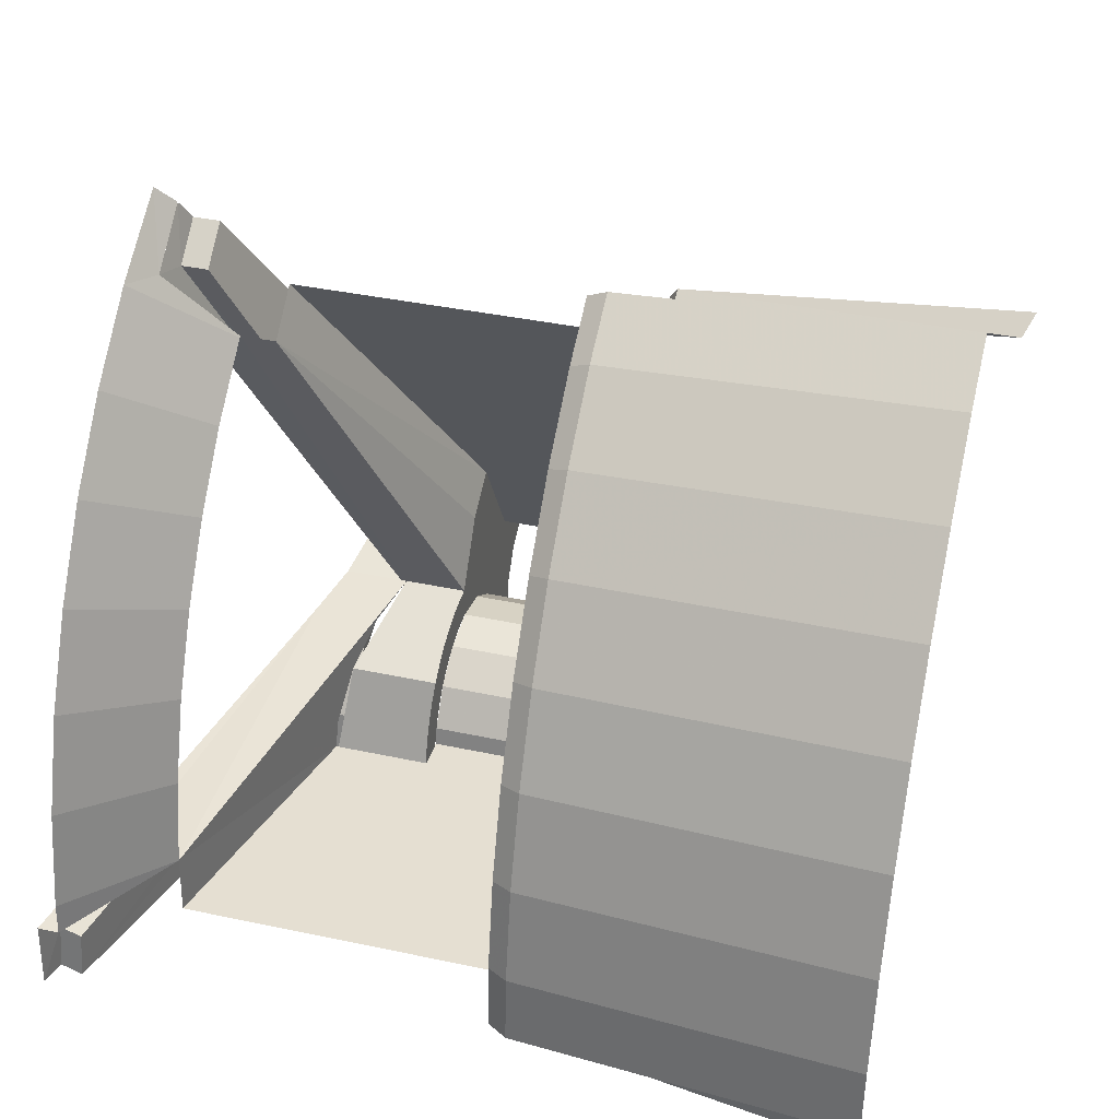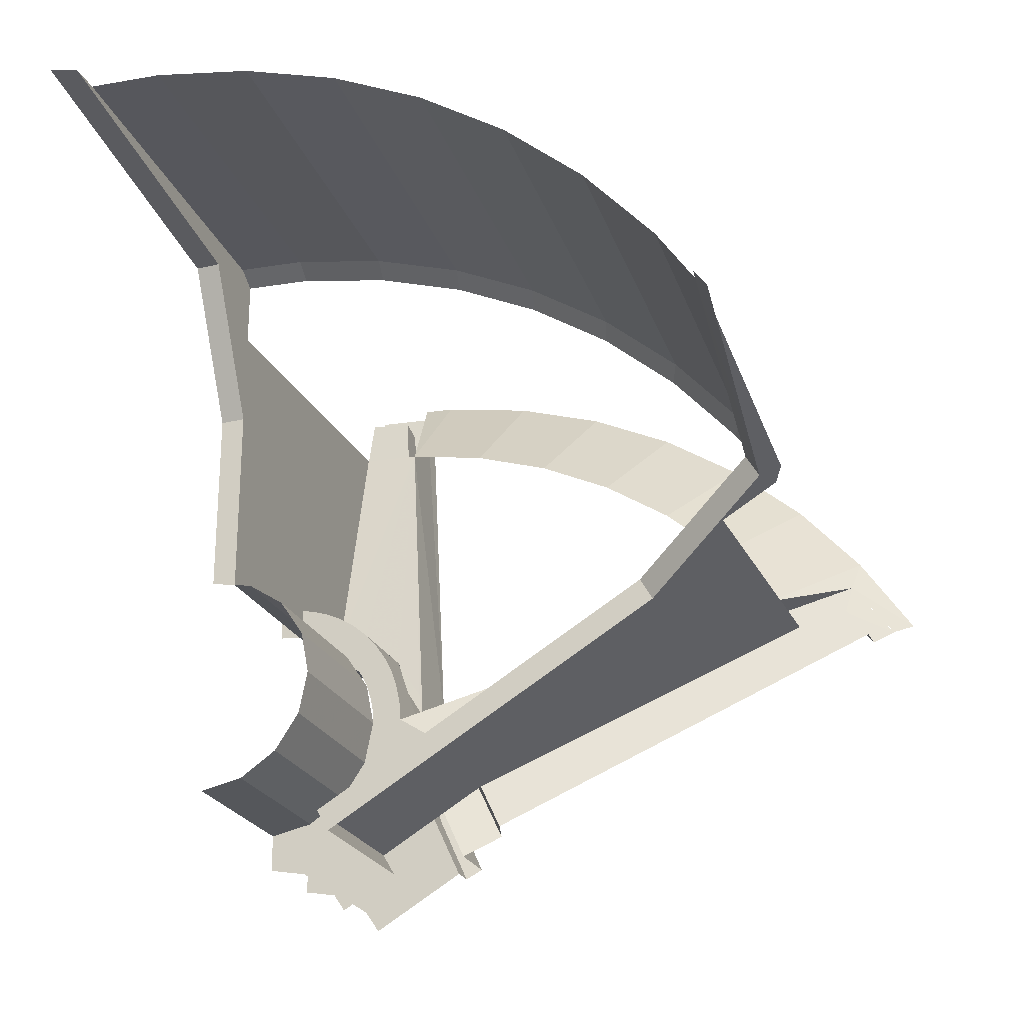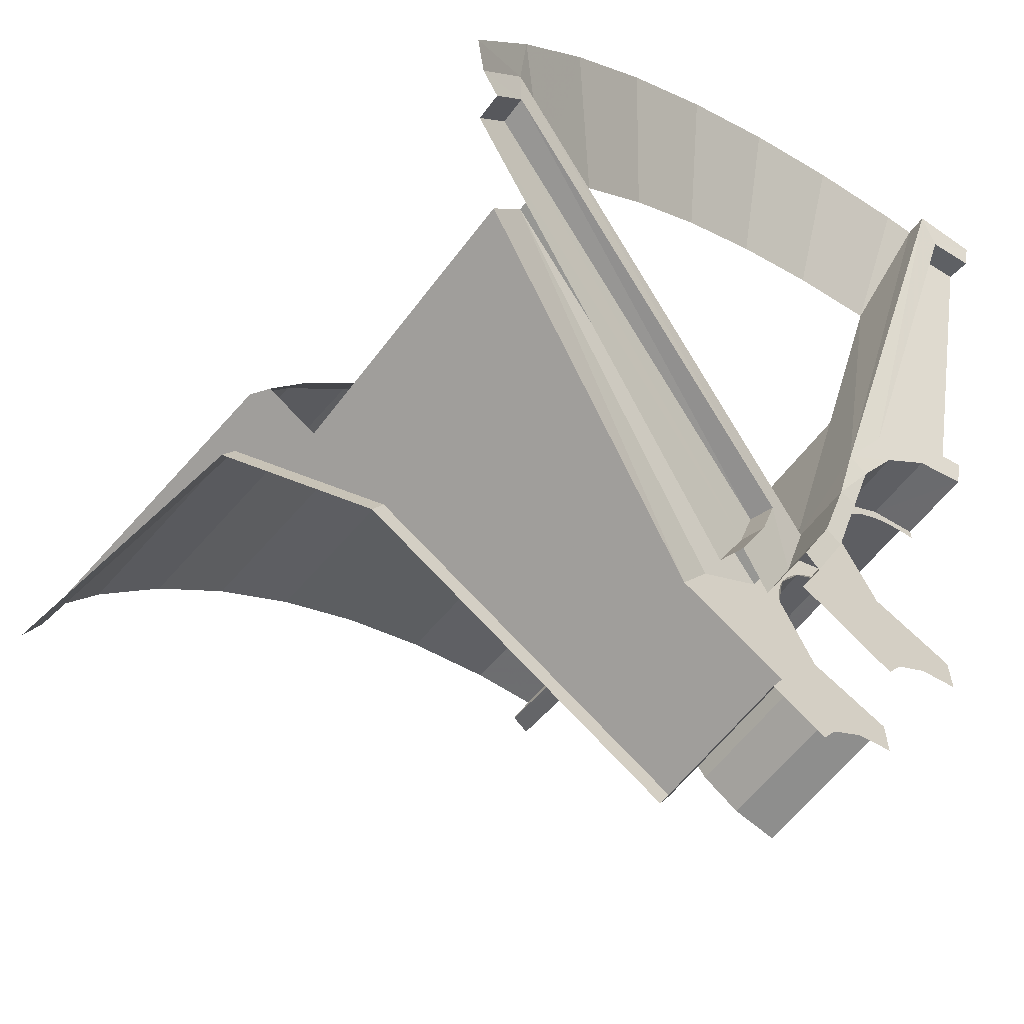
<metadata>
{"format":"obj","ext":"obj","renderer":"f3d","projection":"perspective","resolution":1024,"background":"white","views":[{"elev":37.5,"azim":-164.5,"up":"+Z"},{"elev":-24.9,"azim":-69.2,"up":"+Y"},{"elev":-59.8,"azim":53.3,"up":"+Y"}]}
</metadata>
<code>
v 0.1 0.5842 0.1722
v 0.1 0.55 0
v 0.75 0.55 0
v 0.75 0.5842 0.1722
v 0.1 0.6818 0.3182
v 0.1 0.5842 0.1722
v 0.75 0.5842 0.1722
v 0.75 0.6818 0.3182
v 0.1 0.8278 0.4158
v 0.1 0.6818 0.3182
v 0.75 0.6818 0.3182
v 0.75 0.8278 0.4158
v 0.1 1 0.45
v 0.1 0.8278 0.4158
v 0.75 0.8278 0.4158
v 0.75 1 0.45
v 0.1 1.172 0.4158
v 0.1 1 0.45
v 0.75 1 0.45
v 0.75 1.172 0.4158
v 0.1 1.318 0.3182
v 0.1 1.172 0.4158
v 0.75 1.172 0.4158
v 0.75 1.318 0.3182
v 0.1 1.416 0.1722
v 0.1 1.318 0.3182
v 0.75 1.318 0.3182
v 0.75 1.416 0.1722
v 1.1 1.5 0
v 1.1 1.496 0.06525
v 1.1 1.446 0.05872
v 1.1 1.45 0
v 1.1 1.496 0.06525
v 1.1 1.483 0.1294
v 1.1 1.435 0.1165
v 1.1 1.446 0.05872
v 1.1 1.483 0.1294
v 1.1 1.462 0.1913
v 1.1 1.416 0.1722
v 1.1 1.435 0.1165
v 1.1 1.462 0.1913
v 1.1 1.433 0.25
v 1.1 1.39 0.225
v 1.1 1.416 0.1722
v 1.1 1.433 0.25
v 1.1 1.397 0.3044
v 1.1 1.357 0.274
v 1.1 1.39 0.225
v 1.1 1.397 0.3044
v 1.1 1.354 0.3535
v 1.1 1.318 0.3182
v 1.1 1.357 0.274
v 1.1 1.354 0.3535
v 1.1 1.304 0.3967
v 1.1 1.274 0.357
v 1.1 1.318 0.3182
v 1.1 1.304 0.3967
v 1.1 1.25 0.433
v 1.1 1.225 0.3897
v 1.1 1.274 0.357
v 1.1 1.25 0.433
v 1.1 1.191 0.462
v 1.1 1.172 0.4158
v 1.1 1.225 0.3897
v 1.1 1.191 0.462
v 1.1 1.129 0.4829
v 1.1 1.116 0.4347
v 1.1 1.172 0.4158
v 1.1 1.129 0.4829
v 1.1 1.065 0.4957
v 1.1 1.059 0.4461
v 1.1 1.116 0.4347
v 1.1 1.065 0.4957
v 1.1 1 0.5
v 1.1 1 0.45
v 1.1 1.059 0.4461
v 1.1 0.55 0.45
v 1.1 0.6818 0.3182
v 1.1 1 0.45
v 1.1 0.55 0.45
v 1.1 0.55 0
v 1.1 0.6818 0.3182
v 0.75 1.416 0.1722
v 0.75 1.43 0.1
v 0.1 1.43 0.1
v 0.1 1.416 0.1722
v 1.1 0.4088 0.708
v 1.1 0.1966 0.3404
v 1.1 0.2828 0.2828
v 1.1 0.55 0.45
v 1.1 0.2828 0.2828
v 1.1 0.3696 0.1531
v 1.1 0.55 0.45
v 1.1 0.55 0.45
v 1.1 0.6889 0.5787
v 1.1 0.4088 0.708
v 1.1 0.55 0
v 1.1 0.55 0.45
v 1.1 0.3696 0.1531
v 1.1 0.4 0
v 1.1 1 0.5
v 1.1 0.6889 0.5787
v 1.1 0.55 0.45
v 1.1 1 0.45
v 1.1 1.462 0.1913
v 1.1 1.5 0
v 1.387 1.5 0
v 1.377 1.462 0.191
v 1.1 1.354 0.3535
v 1.1 1.462 0.1913
v 1.377 1.462 0.191
v 1.347 1.354 0.3535
v 1.1 1.191 0.462
v 1.1 1.354 0.3535
v 1.347 1.354 0.3535
v 1.302 1.191 0.4618
v 1.1 1 0.5
v 1.1 1.191 0.462
v 1.302 1.191 0.4618
v 1.249 1 0.5
v 1.202 0.6889 0.5787
v 1.1 0.6889 0.5787
v 1.1 1 0.5
v 1.249 1 0.5
v 1.187 0.4088 0.708
v 1.1 0.4088 0.708
v 1.1 0.6889 0.5787
v 1.202 0.6889 0.5787
v 0.75 1.407 0.4066
v 0.75 1 0.575
v 1 1 0.575
v 1 1.407 0.4066
v 0.75 1.575 0
v 0.75 1.407 0.4066
v 1 1.407 0.4066
v 1 1.575 0
v 1.103 1.407 0.4066
v 1 1.407 0.4066
v 1 1 0.575
v 1.103 1.407 0.4066
v 1.145 1.575 0
v 1 1.575 0
v 1 1.407 0.4066
v 0.75 0.55 0.45
v 0.75 0.6818 0.3182
v 0.75 1 0.45
v 0.75 0.55 0.45
v 0.75 0.55 0
v 0.75 0.6818 0.3182
v 0.75 1.525 0
v 0.75 1.52 0.06851
v 0.75 1.446 0.05872
v 0.75 1.45 0
v 0.75 1.52 0.06851
v 0.75 1.507 0.1359
v 0.75 1.435 0.1165
v 0.75 1.446 0.05872
v 0.75 1.507 0.1359
v 0.75 1.485 0.2009
v 0.75 1.416 0.1722
v 0.75 1.435 0.1165
v 0.75 1.485 0.2009
v 0.75 1.455 0.2625
v 0.75 1.39 0.225
v 0.75 1.416 0.1722
v 0.75 1.455 0.2625
v 0.75 1.417 0.3196
v 0.75 1.357 0.274
v 0.75 1.39 0.225
v 0.75 1.417 0.3196
v 0.75 1.371 0.3712
v 0.75 1.318 0.3182
v 0.75 1.357 0.274
v 0.75 1.371 0.3712
v 0.75 1.32 0.4165
v 0.75 1.274 0.357
v 0.75 1.318 0.3182
v 0.75 1.32 0.4165
v 0.75 1.262 0.4546
v 0.75 1.225 0.3897
v 0.75 1.274 0.357
v 0.75 1.262 0.4546
v 0.75 1.201 0.485
v 0.75 1.172 0.4158
v 0.75 1.225 0.3897
v 0.75 1.201 0.485
v 0.75 1.136 0.5071
v 0.75 1.116 0.4347
v 0.75 1.172 0.4158
v 0.75 1.136 0.5071
v 0.75 1.069 0.5205
v 0.75 1.059 0.4461
v 0.75 1.116 0.4347
v 0.75 1.069 0.5205
v 0.75 1 0.525
v 0.75 1 0.45
v 0.75 1.059 0.4461
v 0.75 1.575 0
v 0.75 1.57 0.07504
v 0.75 1.518 0.06822
v 0.75 1.523 0
v 0.75 1.57 0.07504
v 0.75 1.555 0.1488
v 0.75 1.505 0.1353
v 0.75 1.518 0.06822
v 0.75 1.555 0.1488
v 0.75 1.531 0.2201
v 0.75 1.483 0.2001
v 0.75 1.505 0.1353
v 0.75 1.531 0.2201
v 0.75 1.498 0.2875
v 0.75 1.453 0.2614
v 0.75 1.483 0.2001
v 0.75 1.498 0.2875
v 0.75 1.456 0.3501
v 0.75 1.415 0.3182
v 0.75 1.453 0.2614
v 0.75 1.456 0.3501
v 0.75 1.407 0.4066
v 0.75 1.37 0.3696
v 0.75 1.415 0.3182
v 0.75 1.407 0.4066
v 0.75 1.35 0.4562
v 0.75 1.318 0.4147
v 0.75 1.37 0.3696
v 0.75 1.35 0.4562
v 0.75 1.288 0.498
v 0.75 1.261 0.4527
v 0.75 1.318 0.4147
v 0.75 1.288 0.498
v 0.75 1.22 0.5313
v 0.75 1.2 0.483
v 0.75 1.261 0.4527
v 0.75 1.22 0.5313
v 0.75 1.149 0.5554
v 0.75 1.135 0.5049
v 0.75 1.2 0.483
v 0.75 1.149 0.5554
v 0.75 1.075 0.5701
v 0.75 1.068 0.5183
v 0.75 1.135 0.5049
v 0.75 1.075 0.5701
v 0.75 1 0.575
v 0.75 1 0.5228
v 0.75 1.068 0.5183
v 0.75 0.8308 0.8308
v 0.75 1 0.575
v 0.75 1 0.45
v 0.75 0.55 0.45
v 0.75 0.4116 0.5129
v 0.75 0.6608 0.9445
v 0.75 0.8308 0.8308
v 0.75 0.55 0.45
v 0.75 0.325 0.5629
v 0.75 0.4116 0.5129
v 0.75 0.2828 0.2828
v 0.75 0.1966 0.3404
v 0.75 0.4116 0.5129
v 0.75 0.55 0.45
v 0.75 0.3696 0.1531
v 0.75 0.2828 0.2828
v 0.75 0.55 0.45
v 0.75 0.55 0
v 0.75 0.4 0
v 0.75 0.3696 0.1531
v 0.1 1.383 2.196
v -0.2 1.487 2.375
v 0.02 1.533 2.456
v 0.1 1.508 2.412
v 0.02 1.533 2.456
v -0.2 1.487 2.375
v -1.415 1.583 2.542
v -1.3 1.583 2.542
v 0.1 1.187 1.855
v -0.2 1.487 2.375
v 0.1 1.383 2.196
v 0.1 1.187 1.855
v 0.1 1.383 2.196
v 0.75 0.6608 0.9445
v 0.75 0.4116 0.5129
v 0.1 0.4117 0.513
v 0.1 1.187 1.855
v 0.75 0.4116 0.5129
v 0.1 1.383 2.196
v 1.266 1.383 2.196
v 0.75 0.6608 0.9445
v 0.1 0.4117 0.513
v 0.75 0.4116 0.5129
v 0.75 0.325 0.5629
v 0.1 0.325 0.563
v 0.1 1.187 1.855
v 0.1 0.4117 0.513
v 0.1 0.325 0.563
v 0.1 1.1 1.905
v -0.2 1.4 2.425
v -0.2 1.487 2.375
v 0.1 1.187 1.855
v 0.1 1.1 1.905
v -1.415 1.583 2.542
v -0.2 1.487 2.375
v -0.2 1.4 2.425
v -1.45 1.5 2.598
v 1.256 1.577 2.067
v 0.75 0.6608 0.9445
v 1.266 1.383 2.196
v 0.75 0.6608 0.9445
v 1.256 1.577 2.067
v 0.75 0.8308 0.8308
v 0.75 0.8308 0.8308
v 1.256 1.577 2.067
v 0.75 1 0.575
v 0.9575 0.7985 0.8309
v 0.9725 0.9764 0.781
v 1.504 1.565 2.324
v 1.51 1.408 2.439
v 0.95 0.5479 0.949
v 0.9575 0.7985 0.8309
v 1.51 1.408 2.439
v 1.641 1.689 2.353
v 1.024 1 0.575
v 1 1 0.575
v 1.396 1.577 2.067
v 1.396 1.577 2.067
v 1 1 0.575
v 0.75 1 0.575
v 1.256 1.577 2.067
v 1.198 0.4463 0.773
v 1.187 0.4088 0.708
v 1.202 0.6889 0.5787
v 1.213 0.7143 0.6498
v 1.213 0.7143 0.6498
v 1.202 0.6889 0.5787
v 1.249 1 0.5
v 1.257 1 0.575
v 1.052 0.7833 0.8043
v 1.045 0.5326 0.9224
v 0.987 0.4463 0.773
v 0.996 0.7143 0.6498
v 0.996 0.7143 0.6498
v 1.024 1 0.575
v 1.067 0.9611 0.7542
v 1.052 0.7833 0.8043
v 1.641 1.689 2.353
v 1.067 0.9611 0.7542
v 1.024 1 0.575
v 1.609 1.565 2.324
v 1.067 0.9611 0.7542
v 1.641 1.689 2.353
v 1.647 1.457 2.523
v 1.609 1.565 2.324
v 1.641 1.689 2.353
v 1.615 1.408 2.439
v 1.609 1.565 2.324
v 1.647 1.457 2.523
v 1.257 1 0.575
v 1.024 1 0.575
v 0.996 0.7143 0.6498
v 1.213 0.7143 0.6498
v 1.213 0.7143 0.6498
v 0.996 0.7143 0.6498
v 0.987 0.4463 0.773
v 1.198 0.4463 0.773
v 1.609 1.565 2.324
v 1.615 1.408 2.439
v 1.51 1.408 2.439
v 1.504 1.565 2.324
v 0.9725 0.9764 0.781
v 1.609 1.565 2.324
v 1.504 1.565 2.324
v 1.067 0.9611 0.7542
v 1.609 1.565 2.324
v 0.9725 0.9764 0.781
v 1.067 0.9611 0.7542
v 0.9725 0.9764 0.781
v 0.9575 0.7985 0.8309
v 1.052 0.7833 0.8043
v 1.045 0.5326 0.9224
v 1.052 0.7833 0.8043
v 0.9575 0.7985 0.8309
v 0.95 0.5479 0.949
v 1.14 1.555 0.1
v 1.396 2.593 0.1
v 0.1 2.587 0.1
v 0.75 1.555 0.1
v 0.1 2.2 0.1
v 0.1 1.43 0.1
v 0.75 1.43 0.1
v 0.75 1.555 0.1
v 0.75 1.555 0.1
v 0.1 2.587 0.1
v -0.2 2.8 0.1
v 0.1 2.2 0.1
v 0.1 2.843 0.1
v 0.02 2.893 0.1
v -0.2 2.8 0.1
v 0.1 2.587 0.1
v -1.3 2.993 0.1
v -1.415 2.993 0.1
v -0.2 2.8 0.1
v 0.02 2.893 0.1
v 0.1 2.2 0.1
v 0.1 2.2 0
v 0.1 1.45 0
v 0.1 1.43 0.1
v 0.1 2.2 0.1
v -0.2 2.8 0.1
v -0.2 2.8 0
v 0.1 2.2 0
v -0.2 2.8 0
v -0.2 2.8 0.1
v -1.415 2.993 0.1
v -1.45 3 0
v 1.396 2.578 0.3393
v 1.055 1.22 0.5312
v 1 1 0.575
v 1.396 2.578 0.3393
v 1.103 1.407 0.4066
v 1.055 1.22 0.5312
v 1.396 2.578 0.3393
v 1.134 1.531 0.2201
v 1.103 1.407 0.4066
v 1.14 1.555 0.1
v 1.134 1.531 0.2201
v 1.396 2.578 0.3393
v 1.396 2.593 0.1
v 1.677 2.929 0
v 1.67 2.906 0.1804
v 1.272 1.459 0.4106
v 1.306 1.579 0.2314
v 1.306 1.579 0.2314
v 1.318 1.625 0
v 1.677 2.929 0
v 1.313 1.229 0.5411
v 1.8 2.983 0.265
v 1.716 2.983 0.265
v 1 1 0.575
v 1.024 1 0.575
v 1.313 1.229 0.5411
v 1.396 2.578 0.3393
v 1.313 1.229 0.5411
v 1.716 2.983 0.265
v 1.396 2.578 0.3393
v 1.024 1 0.575
v 1.257 1 0.575
v 1.313 1.229 0.5411
v 1.8 2.983 0.265
v 1.369 1.433 0.4106
v 1.766 2.879 0.1802
v 1.302 1.191 0.4618
v 1.257 1 0.575
v 1.249 1 0.5
v 1.347 1.354 0.3535
v 1.369 1.433 0.4106
v 1.313 1.229 0.5411
v 1.302 1.191 0.4618
v 1.313 1.229 0.5411
v 1.257 1 0.575
v 1.302 1.191 0.4618
v 1.8 2.983 0.265
v 1.313 1.229 0.5411
v 1.369 1.433 0.4106
v 1.402 1.552 0.2316
v 1.369 1.433 0.4106
v 1.347 1.354 0.3535
v 1.377 1.462 0.191
v 1.415 1.599 0
v 1.402 1.552 0.2316
v 1.377 1.462 0.191
v 1.387 1.5 0
v 1.766 2.879 0.1802
v 1.773 2.903 0
v 1.8 3 0
v 1.766 2.879 0.1802
v 1.8 3 0
v 1.8 2.983 0.265
v 1.402 1.552 0.2316
v 1.415 1.599 0
v 1.318 1.625 0
v 1.306 1.579 0.2314
v 1.306 1.579 0.2314
v 1.272 1.459 0.4106
v 1.369 1.433 0.4106
v 1.402 1.552 0.2316
v 1.369 1.433 0.4106
v 1.272 1.459 0.4106
v 1.67 2.906 0.1804
v 1.766 2.879 0.1802
v 1.67 2.906 0.1804
v 1.677 2.929 0
v 1.773 2.903 0
v 1.766 2.879 0.1802
v 0.02 2.875 0.3785
v -1.3 2.974 0.3915
v -1.3 2.993 0.1
v 0.02 2.893 0.1
v 0.02 2.875 0.3785
v 0.02 2.801 0.7505
v -1.3 2.898 0.7764
v -1.3 2.974 0.3915
v 0.02 2.801 0.7505
v 0.02 2.679 1.11
v -1.3 2.772 1.148
v -1.3 2.898 0.7764
v 0.02 2.679 1.11
v 0.02 2.511 1.45
v -1.3 2.598 1.5
v -1.3 2.772 1.148
v 0.02 2.511 1.45
v 0.02 2.301 1.766
v -1.3 2.38 1.826
v -1.3 2.598 1.5
v 0.02 2.301 1.766
v 0.02 2.051 2.051
v -1.3 2.121 2.121
v -1.3 2.38 1.826
v 0.02 2.051 2.051
v 0.02 1.766 2.301
v -1.3 1.826 2.38
v -1.3 2.121 2.121
v 0.02 1.766 2.301
v 0.02 1.533 2.456
v -1.3 1.583 2.542
v -1.3 1.826 2.38
v 1.716 2.983 0.265
v 1.716 2.974 0.3915
v 1.396 2.578 0.3393
v 1.716 2.974 0.3915
v 1.716 2.898 0.7764
v 1.396 2.511 0.6729
v 1.396 2.578 0.3393
v 1.716 2.898 0.7764
v 1.716 2.772 1.148
v 1.396 2.402 0.995
v 1.396 2.511 0.6729
v 1.716 2.772 1.148
v 1.716 2.598 1.5
v 1.396 2.252 1.3
v 1.396 2.402 0.995
v 1.716 2.598 1.5
v 1.716 2.38 1.826
v 1.396 2.063 1.583
v 1.396 2.252 1.3
v 1.716 2.38 1.826
v 1.716 2.121 2.121
v 1.396 1.838 1.838
v 1.396 2.063 1.583
v 1.716 2.121 2.121
v 1.716 1.826 2.38
v 1.396 1.583 2.063
v 1.396 1.838 1.838
v 1.641 1.689 2.353
v 1.716 1.826 2.38
v 1.716 1.5 2.598
v 1.641 1.689 2.353
v 1.716 1.5 2.598
v 1.647 1.457 2.523
v 1.396 1.583 2.063
v 1.716 1.826 2.38
v 1.641 1.689 2.353
v 1.396 1.583 2.063
v 1.641 1.689 2.353
v 1.396 1.577 2.067
v 0.02 2.893 0.1
v 0.1 2.843 0.1
v 0.1 2.825 0.3719
v 0.02 2.875 0.3785
v 0.1 2.825 0.3719
v 0.1 2.753 0.7376
v 0.02 2.801 0.7505
v 0.02 2.875 0.3785
v 0.1 2.753 0.7376
v 0.1 2.633 1.091
v 0.02 2.679 1.11
v 0.02 2.801 0.7505
v 0.1 2.633 1.091
v 0.1 2.468 1.425
v 0.02 2.511 1.45
v 0.02 2.679 1.11
v 0.1 2.468 1.425
v 0.1 2.261 1.735
v 0.02 2.301 1.766
v 0.02 2.511 1.45
v 0.1 2.261 1.735
v 0.1 2.015 2.015
v 0.02 2.051 2.051
v 0.02 2.301 1.766
v 0.1 2.015 2.015
v 0.1 1.735 2.261
v 0.02 1.766 2.301
v 0.02 2.051 2.051
v 0.1 1.735 2.261
v 0.1 1.508 2.412
v 0.02 1.533 2.456
v 0.02 1.766 2.301
g mesh6864430
f 1 2 3
f 3 4 1
f 5 6 7
f 7 8 5
f 9 10 11
f 11 12 9
f 13 14 15
f 15 16 13
f 17 18 19
f 19 20 17
f 21 22 23
f 23 24 21
f 25 26 27
f 27 28 25
g mesh6864434
f 29 30 31
f 31 32 29
f 33 34 35
f 35 36 33
f 37 38 39
f 39 40 37
f 41 42 43
f 43 44 41
f 45 46 47
f 47 48 45
f 49 50 51
f 51 52 49
f 53 54 55
f 55 56 53
f 57 58 59
f 59 60 57
f 61 62 63
f 63 64 61
f 65 66 67
f 67 68 65
f 69 70 71
f 71 72 69
f 73 74 75
f 75 76 73
g mesh6864436
f 77 78 79
f 80 81 82
g mesh6864438
f 83 84 85
f 85 86 83
f 87 88 89
f 89 90 87
f 91 92 93
f 94 95 96
f 97 98 99
f 99 100 97
f 101 102 103
f 103 104 101
f 105 106 107
f 107 108 105
f 109 110 111
f 111 112 109
f 113 114 115
f 115 116 113
f 117 118 119
f 119 120 117
f 121 122 123
f 123 124 121
f 125 126 127
f 127 128 125
g mesh6864440
f 129 130 131
f 131 132 129
f 133 134 135
f 135 136 133
g mesh6864442
f 137 138 139
f 140 141 142
f 142 143 140
g mesh6864445
f 144 146 145
f 147 149 148
g mesh6864447
f 150 152 151
f 152 150 153
f 154 156 155
f 156 154 157
f 158 160 159
f 160 158 161
f 162 164 163
f 164 162 165
f 166 168 167
f 168 166 169
f 170 172 171
f 172 170 173
f 174 176 175
f 176 174 177
f 178 180 179
f 180 178 181
f 182 184 183
f 184 182 185
f 186 188 187
f 188 186 189
f 190 192 191
f 192 190 193
f 194 196 195
f 196 194 197
g mesh6864449
f 198 200 199
f 200 198 201
f 202 204 203
f 204 202 205
f 206 208 207
f 208 206 209
f 210 212 211
f 212 210 213
f 214 216 215
f 216 214 217
f 218 220 219
f 220 218 221
f 222 224 223
f 224 222 225
f 226 228 227
f 228 226 229
f 230 232 231
f 232 230 233
f 234 236 235
f 236 234 237
f 238 240 239
f 240 238 241
f 242 244 243
f 244 242 245
f 246 247 248
f 248 249 246
f 250 251 252
f 252 253 250
f 254 255 256
f 256 257 254
f 258 259 260
f 260 261 258
f 262 263 264
f 264 265 262
f 266 267 268
f 268 269 266
f 270 271 272
f 272 273 270
f 274 275 276
f 277 278 279
f 279 280 277
f 281 282 283
f 284 285 286
f 287 288 289
f 289 290 287
f 291 292 293
f 293 294 291
f 295 296 297
f 297 298 295
f 299 300 301
f 301 302 299
f 303 304 305
f 306 307 308
f 309 310 311
f 312 313 314
f 314 315 312
f 316 317 318
f 319 320 321
f 321 322 319
f 323 324 325
f 325 326 323
f 327 328 329
f 329 330 327
f 331 332 333
f 333 334 331
f 335 336 337
f 337 338 335
f 339 340 341
f 341 342 339
f 343 344 345
f 346 347 348
f 349 350 351
f 352 353 354
f 355 356 357
f 357 358 355
f 359 360 361
f 361 362 359
f 363 364 365
f 365 366 363
f 367 368 369
f 370 371 372
f 373 374 375
f 375 376 373
f 377 378 379
f 379 380 377
f 381 382 383
f 383 384 381
f 385 386 387
f 387 388 385
f 389 390 391
f 391 392 389
f 393 394 395
f 395 396 393
f 397 398 399
f 399 400 397
f 401 402 403
f 403 404 401
f 405 406 407
f 407 408 405
f 409 410 411
f 411 412 409
f 413 414 415
f 416 417 418
f 419 420 421
f 422 423 424
f 424 425 422
f 426 427 428
f 428 429 426
f 430 431 432
f 433 434 435
f 436 437 438
f 438 439 436
f 440 441 442
f 443 444 445
f 446 447 448
f 449 450 451
f 452 453 454
f 454 455 452
f 456 457 458
f 459 460 461
f 462 463 464
f 464 465 462
f 466 467 468
f 468 469 466
f 470 471 472
f 473 474 475
f 476 477 478
f 478 479 476
f 480 481 482
f 482 483 480
f 484 485 486
f 486 487 484
f 488 489 490
f 490 491 488
f 492 493 494
f 494 495 492
f 496 497 498
f 498 499 496
f 500 501 502
f 502 503 500
f 504 505 506
f 506 507 504
f 508 509 510
f 510 511 508
f 512 513 514
f 514 515 512
f 516 517 518
f 518 519 516
f 520 521 522
f 522 523 520
f 524 525 526
f 527 528 529
f 529 530 527
f 531 532 533
f 533 534 531
f 535 536 537
f 537 538 535
f 539 540 541
f 541 542 539
f 543 544 545
f 545 546 543
f 547 548 549
f 549 550 547
f 551 552 553
f 554 555 556
f 557 558 559
f 560 561 562
f 563 564 565
f 565 566 563
f 567 568 569
f 569 570 567
f 571 572 573
f 573 574 571
f 575 576 577
f 577 578 575
f 579 580 581
f 581 582 579
f 583 584 585
f 585 586 583
f 587 588 589
f 589 590 587
f 591 592 593
f 593 594 591

</code>
